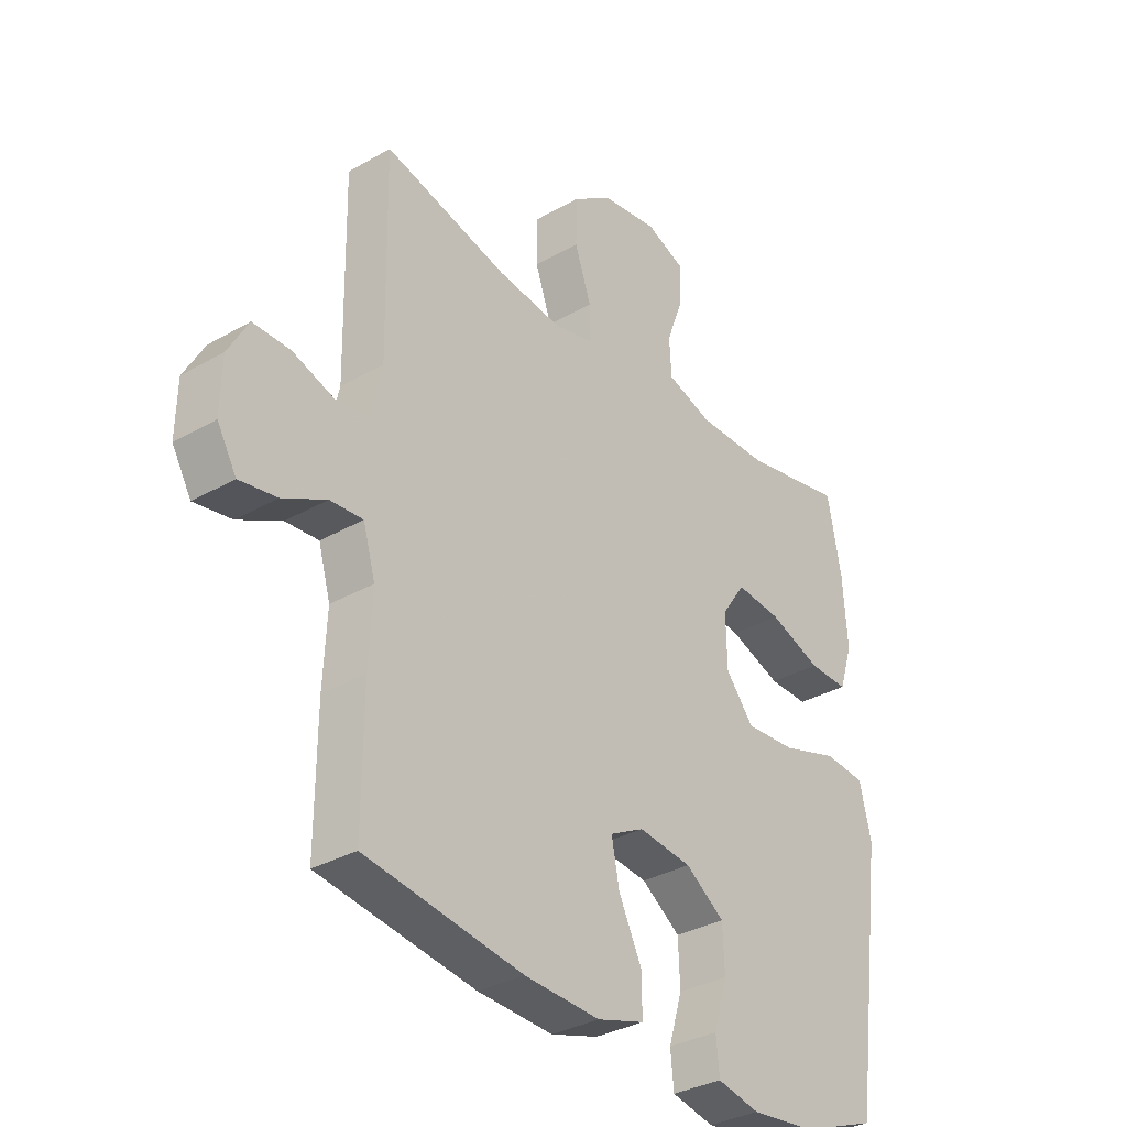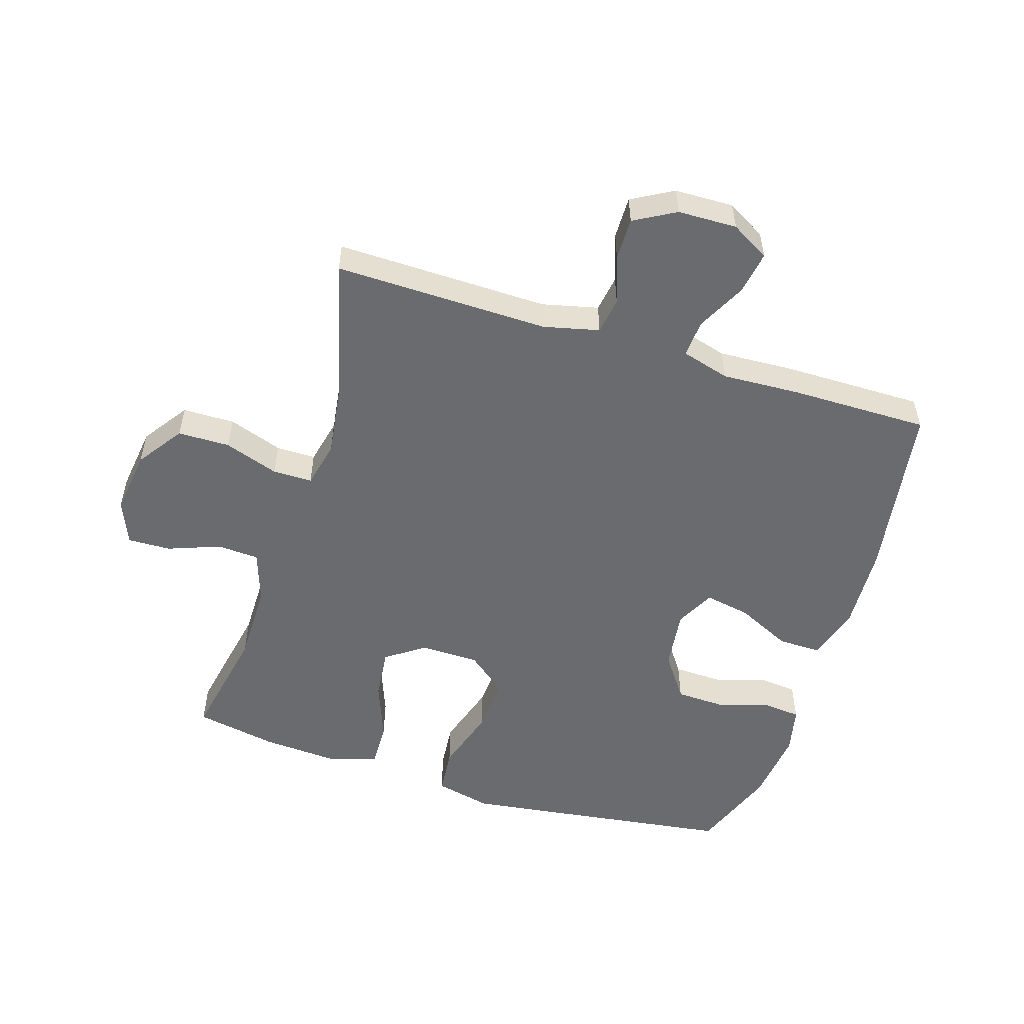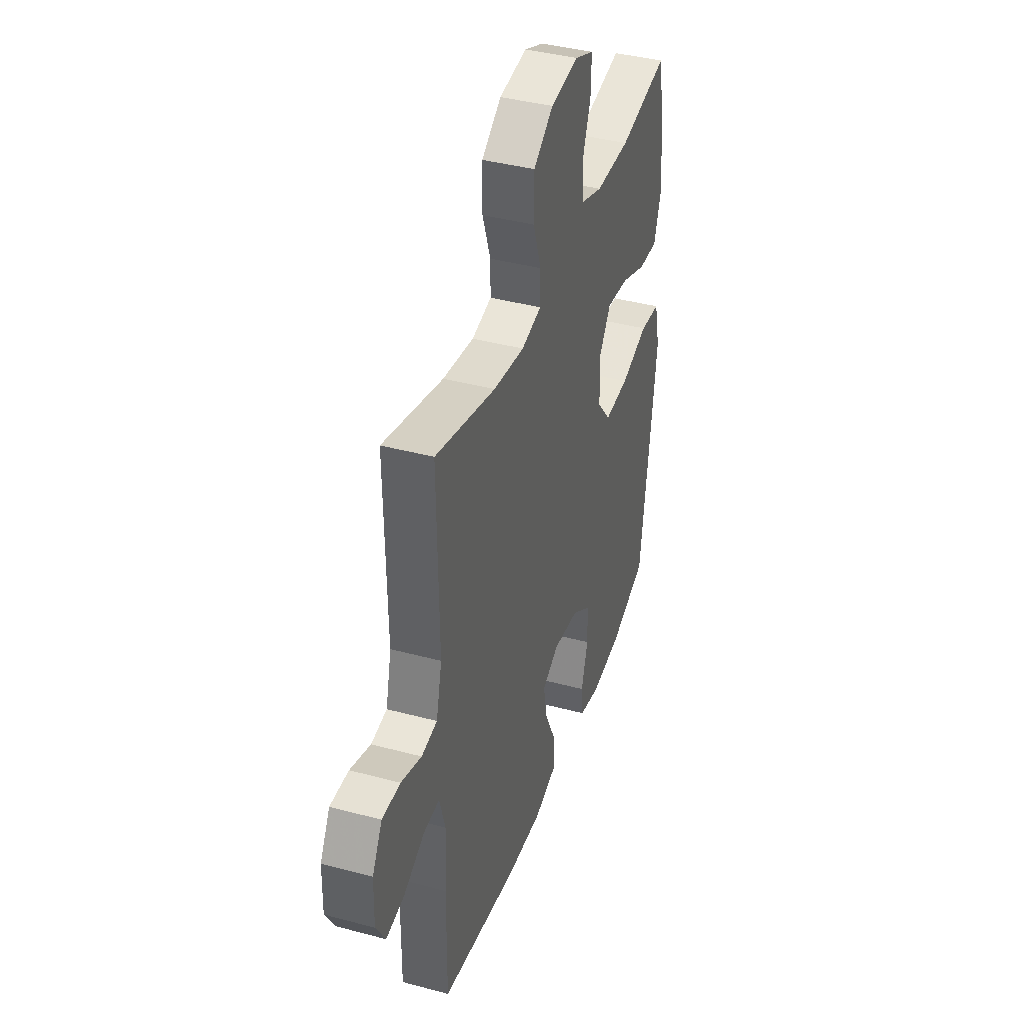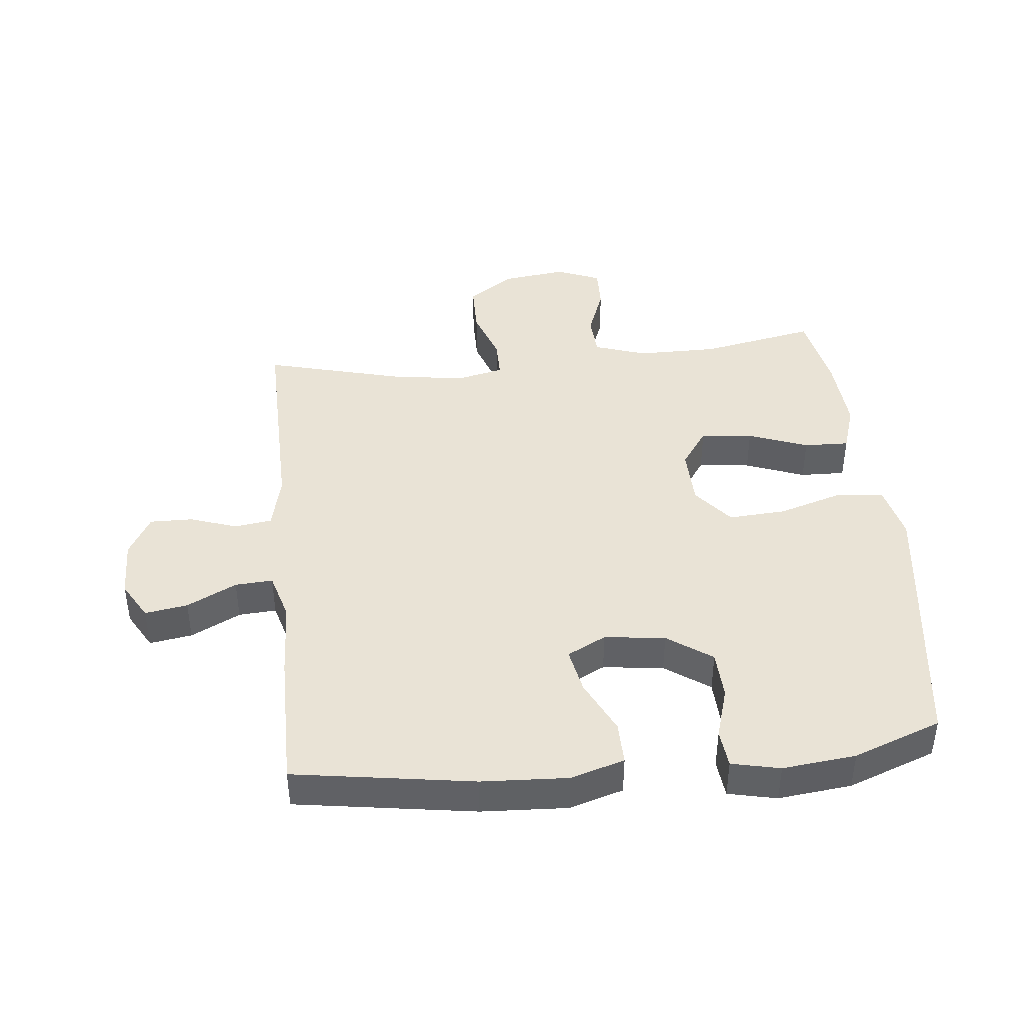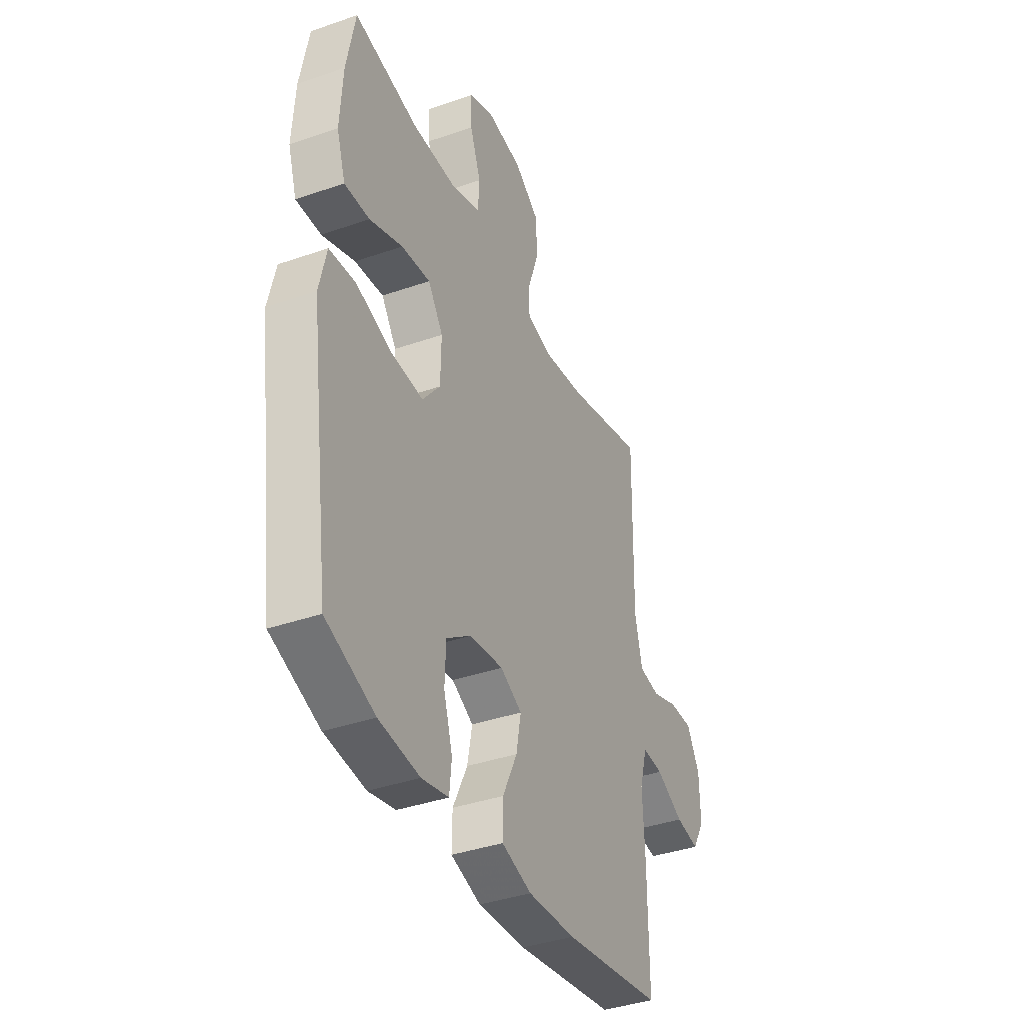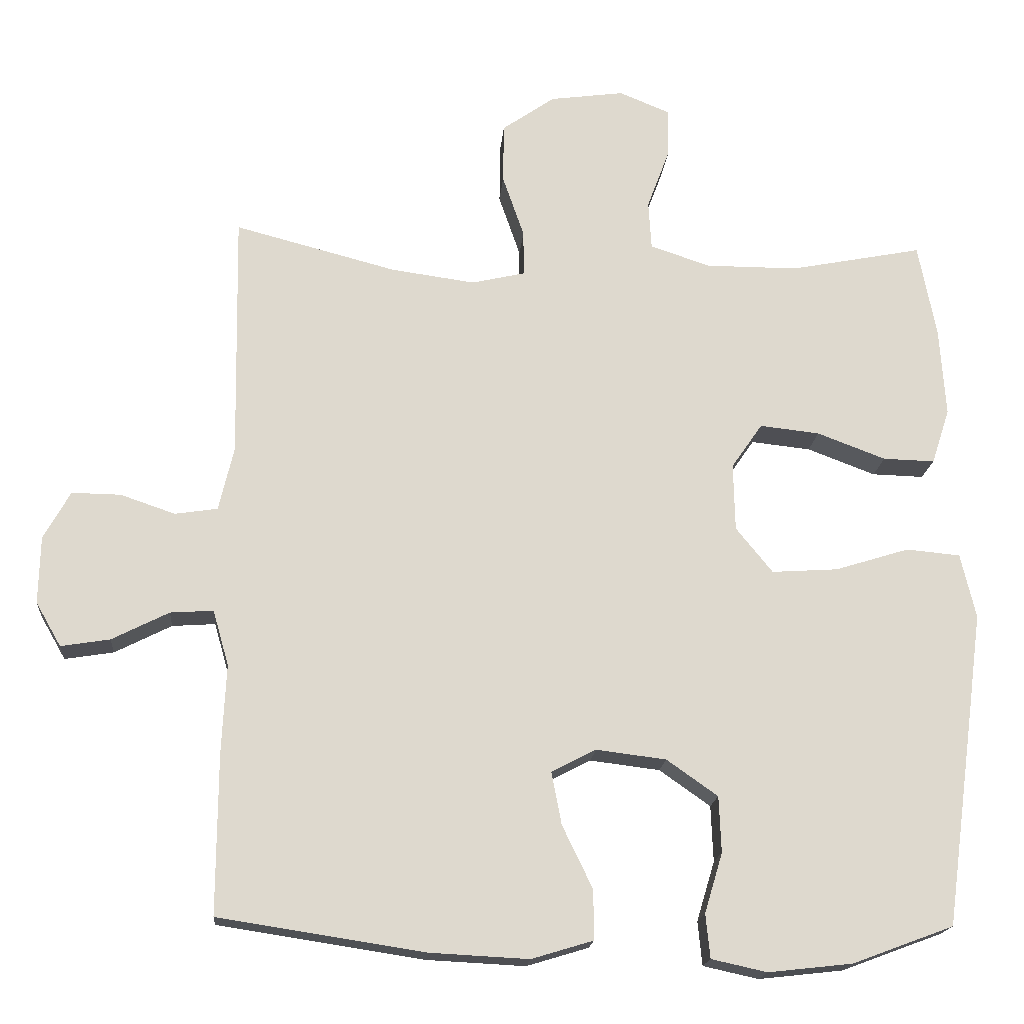
<metadata>
{"format":"obj","ext":"obj","renderer":"f3d","projection":"perspective","resolution":1024,"background":"white","views":[{"elev":-33.0,"azim":128.4,"up":"+Z"},{"elev":-53.3,"azim":72.6,"up":"+Y"},{"elev":39.8,"azim":108.4,"up":"+Z"},{"elev":42.2,"azim":174.1,"up":"+Y"},{"elev":-38.3,"azim":-66.2,"up":"+Z"},{"elev":-17.9,"azim":175.3,"up":"+Z"}]}
</metadata>
<code>
v -0.5 0.07 -0.5
v -0.541 0.07 -0.198
v -0.559 0.07 -0.062
v -0.538 0.07 0.028
v -0.463 0.07 0.035
v -0.36 0.07 0.003
v -0.268 0.07 -0.003
v -0.217 0.07 0.06
v -0.215 0.07 0.154
v -0.258 0.07 0.216
v -0.341 0.07 0.207
v -0.436 0.07 0.171
v -0.508 0.07 0.169
v -0.533 0.07 0.246
v -0.525 0.07 0.369
v -0.5 0.07 0.5
v -0.316 0.07 0.464
v -0.187 0.07 0.464
v -0.104 0.07 0.492
v -0.1 0.07 0.559
v -0.131 0.07 0.642
v -0.133 0.07 0.711
v -0.062 0.07 0.74
v 0.041 0.07 0.726
v 0.114 0.07 0.675
v 0.115 0.07 0.592
v 0.085 0.07 0.505
v 0.085 0.07 0.442
v 0.159 0.07 0.425
v 0.275 0.07 0.441
v 0.5 0.07 0.5
v 0.494 0.07 0.159
v 0.515 0.07 0.07
v 0.574 0.07 0.061
v 0.65 0.07 0.087
v 0.718 0.07 0.088
v 0.755 0.07 0.022
v 0.757 0.07 -0.072
v 0.722 0.07 -0.133
v 0.654 0.07 -0.122
v 0.575 0.07 -0.082
v 0.515 0.07 -0.078
v 0.493 0.07 -0.155
v 0.499 0.07 -0.278
v 0.5 0.07 -0.5
v 0.214 0.07 -0.544
v 0.077 0.07 -0.551
v -0.009 0.07 -0.525
v -0.008 0.07 -0.456
v 0.034 0.07 -0.369
v 0.048 0.07 -0.296
v -0.014 0.07 -0.264
v -0.111 0.07 -0.276
v -0.182 0.07 -0.326
v -0.185 0.07 -0.404
v -0.16 0.07 -0.487
v -0.166 0.07 -0.548
v -0.243 0.07 -0.565
v -0.36 0.07 -0.552
v -0.5 0 -0.5
v -0.541 0 -0.198
v -0.559 0 -0.062
v -0.538 0 0.028
v -0.463 0 0.035
v -0.36 0 0.003
v -0.268 0 -0.003
v -0.217 0 0.06
v -0.215 0 0.154
v -0.258 0 0.216
v -0.341 0 0.207
v -0.436 0 0.171
v -0.508 0 0.169
v -0.533 0 0.246
v -0.525 0 0.369
v -0.5 0 0.5
v -0.316 0 0.464
v -0.187 0 0.464
v -0.104 0 0.492
v -0.1 0 0.559
v -0.131 0 0.642
v -0.133 0 0.711
v -0.062 0 0.74
v 0.041 0 0.726
v 0.114 0 0.675
v 0.115 0 0.592
v 0.085 0 0.505
v 0.085 0 0.442
v 0.159 0 0.425
v 0.275 0 0.441
v 0.5 0 0.5
v 0.494 0 0.159
v 0.515 0 0.07
v 0.574 0 0.061
v 0.65 0 0.087
v 0.718 0 0.088
v 0.755 0 0.022
v 0.757 0 -0.072
v 0.722 0 -0.133
v 0.654 0 -0.122
v 0.575 0 -0.082
v 0.515 0 -0.078
v 0.493 0 -0.155
v 0.499 0 -0.278
v 0.5 0 -0.5
v 0.214 0 -0.544
v 0.077 0 -0.551
v -0.009 0 -0.525
v -0.008 0 -0.456
v 0.034 0 -0.369
v 0.048 0 -0.296
v -0.014 0 -0.264
v -0.111 0 -0.276
v -0.182 0 -0.326
v -0.185 0 -0.404
v -0.16 0 -0.487
v -0.166 0 -0.548
v -0.243 0 -0.565
v -0.36 0 -0.552
f 55 56 57 58
f 54 55 58 59
f 47 48 49 50
f 47 50 51
f 46 47 51
f 43 44 45 46
f 42 43 46 51
f 38 39 40 41
f 38 41 42
f 37 38 42
f 34 35 36 37
f 33 34 37 42
f 32 33 42 51
f 30 31 32 51
f 24 25 26 27
f 24 27 28
f 23 24 28
f 20 21 22 23
f 19 20 23 28
f 18 19 28
f 17 18 28 29
f 15 16 17
f 14 15 17 29
f 11 12 13 14
f 10 11 14 29
f 3 4 5 6
f 3 6 7
f 2 3 7
f 54 59 1 2
f 53 54 2 7
f 52 53 7 8
f 51 52 8 9
f 30 51 9
f 9 10 29 30
f 117 116 115 114
f 118 117 114 113
f 109 108 107 106
f 110 109 106
f 110 106 105
f 105 104 103 102
f 110 105 102 101
f 100 99 98 97
f 101 100 97
f 101 97 96
f 96 95 94 93
f 101 96 93 92
f 110 101 92 91
f 110 91 90 89
f 86 85 84 83
f 87 86 83
f 87 83 82
f 82 81 80 79
f 87 82 79 78
f 87 78 77
f 88 87 77 76
f 76 75 74
f 88 76 74 73
f 73 72 71 70
f 88 73 70 69
f 65 64 63 62
f 66 65 62
f 66 62 61
f 61 60 118 113
f 66 61 113 112
f 67 66 112 111
f 68 67 111 110
f 68 110 89
f 89 88 69 68
f 1 60 61 2
f 2 61 62 3
f 3 62 63 4
f 4 63 64 5
f 5 64 65 6
f 6 65 66 7
f 7 66 67 8
f 8 67 68 9
f 9 68 69 10
f 10 69 70 11
f 11 70 71 12
f 12 71 72 13
f 13 72 73 14
f 14 73 74 15
f 15 74 75 16
f 16 75 76 17
f 17 76 77 18
f 18 77 78 19
f 19 78 79 20
f 20 79 80 21
f 21 80 81 22
f 22 81 82 23
f 23 82 83 24
f 24 83 84 25
f 25 84 85 26
f 26 85 86 27
f 27 86 87 28
f 28 87 88 29
f 29 88 89 30
f 30 89 90 31
f 31 90 91 32
f 32 91 92 33
f 33 92 93 34
f 34 93 94 35
f 35 94 95 36
f 36 95 96 37
f 37 96 97 38
f 38 97 98 39
f 39 98 99 40
f 40 99 100 41
f 41 100 101 42
f 42 101 102 43
f 43 102 103 44
f 44 103 104 45
f 45 104 105 46
f 46 105 106 47
f 47 106 107 48
f 48 107 108 49
f 49 108 109 50
f 50 109 110 51
f 51 110 111 52
f 52 111 112 53
f 53 112 113 54
f 54 113 114 55
f 55 114 115 56
f 56 115 116 57
f 57 116 117 58
f 58 117 118 59
f 59 118 60 1

</code>
